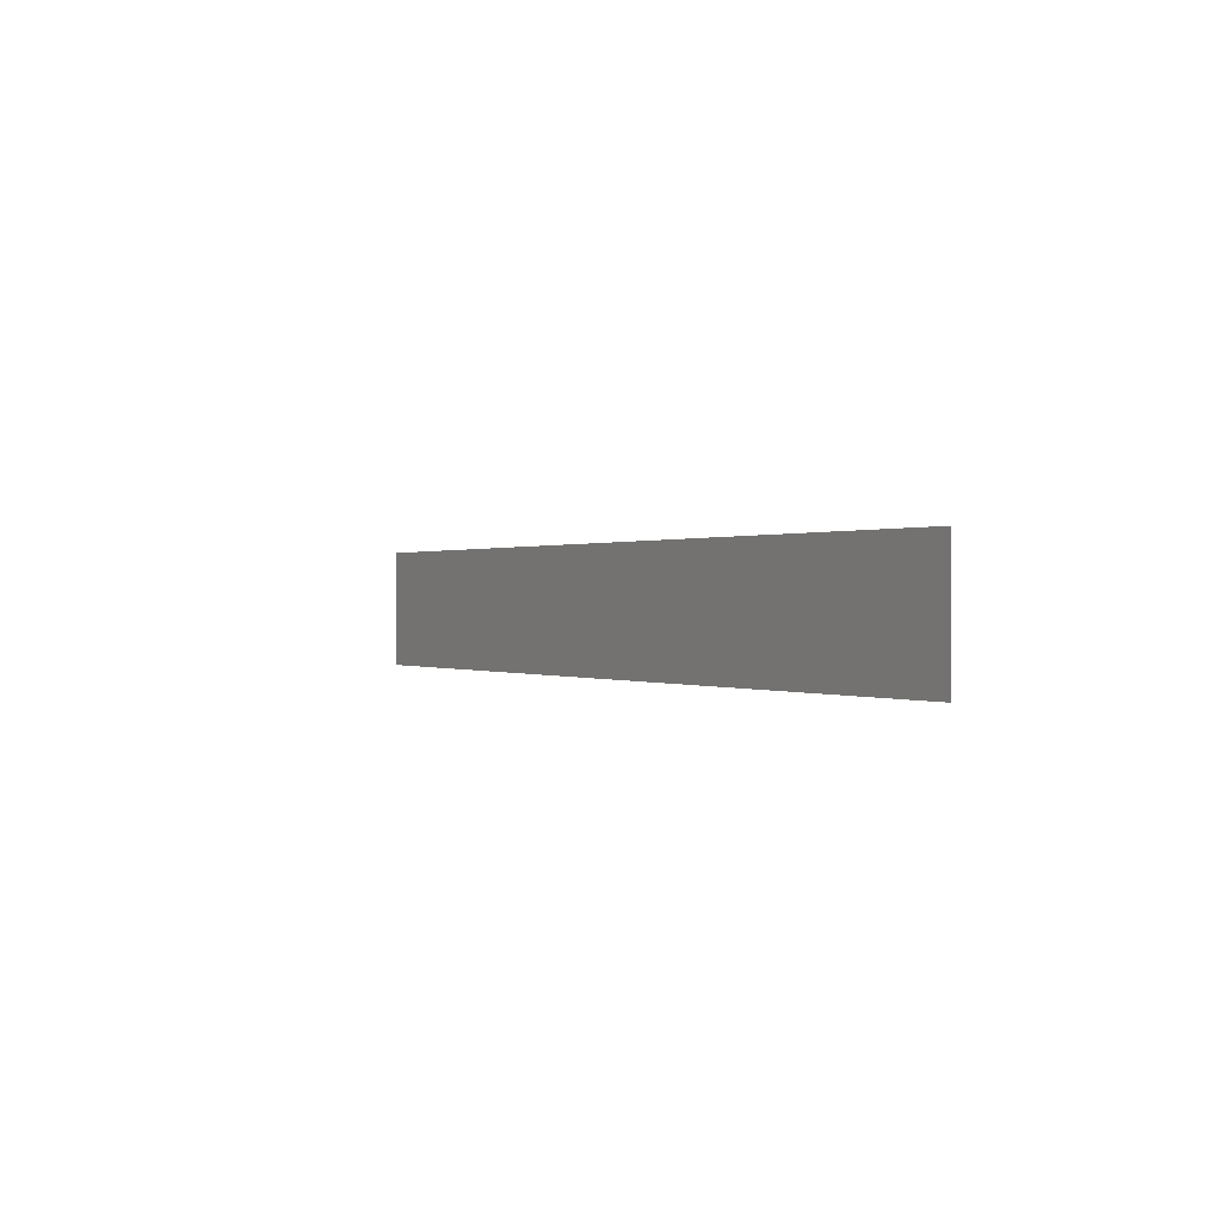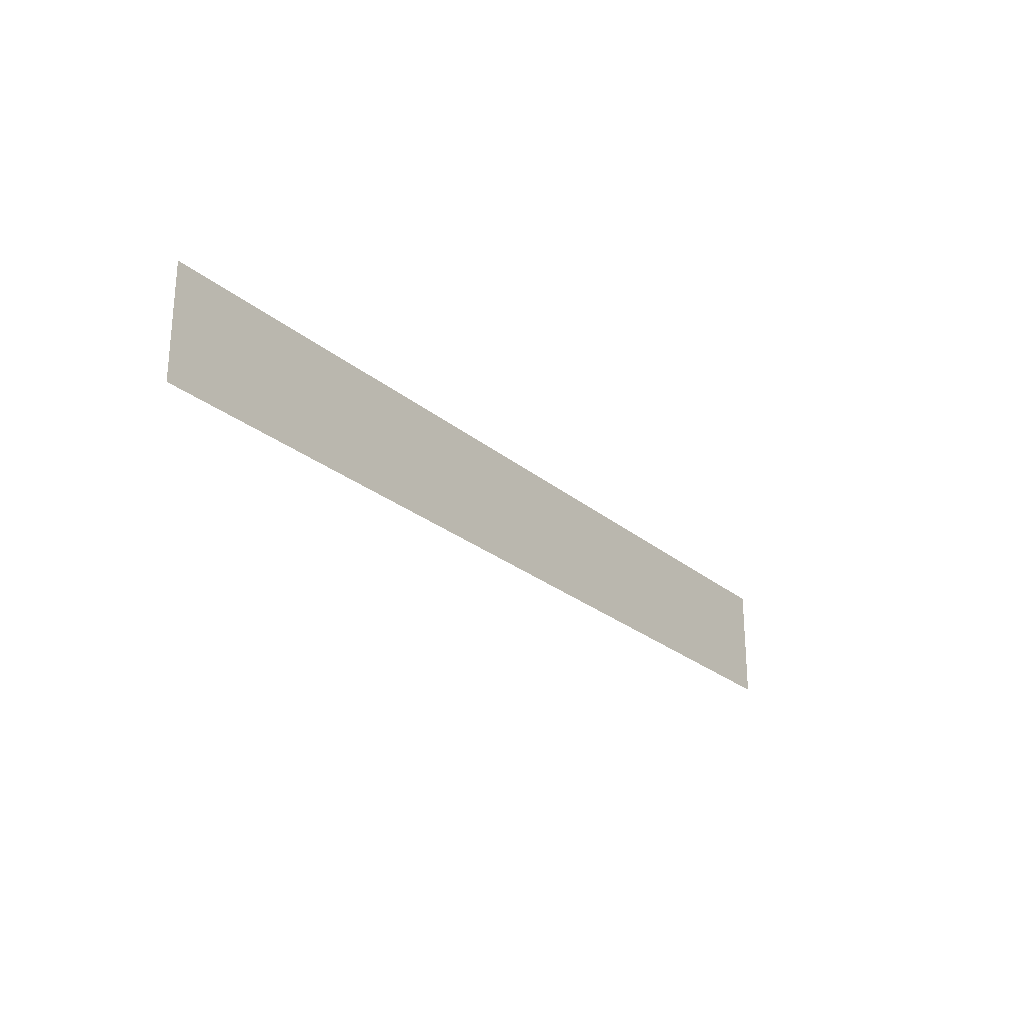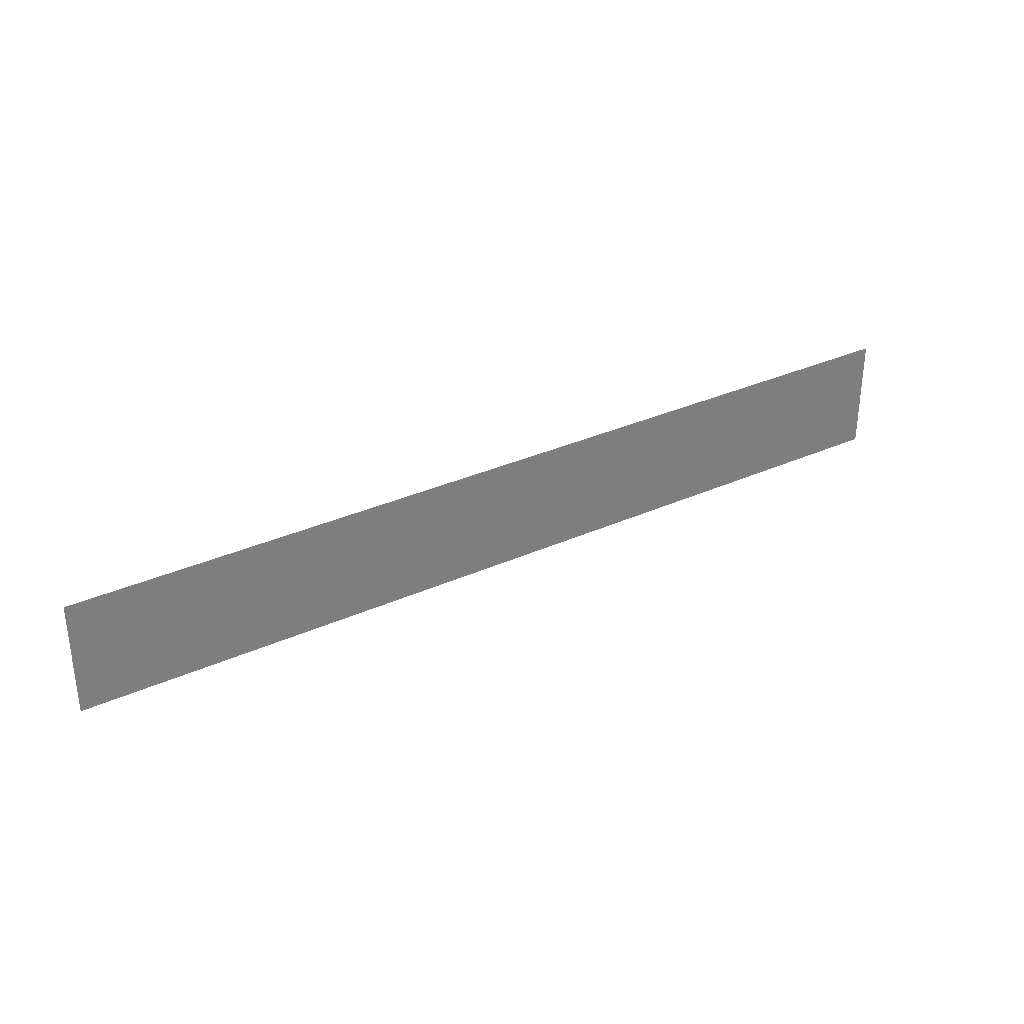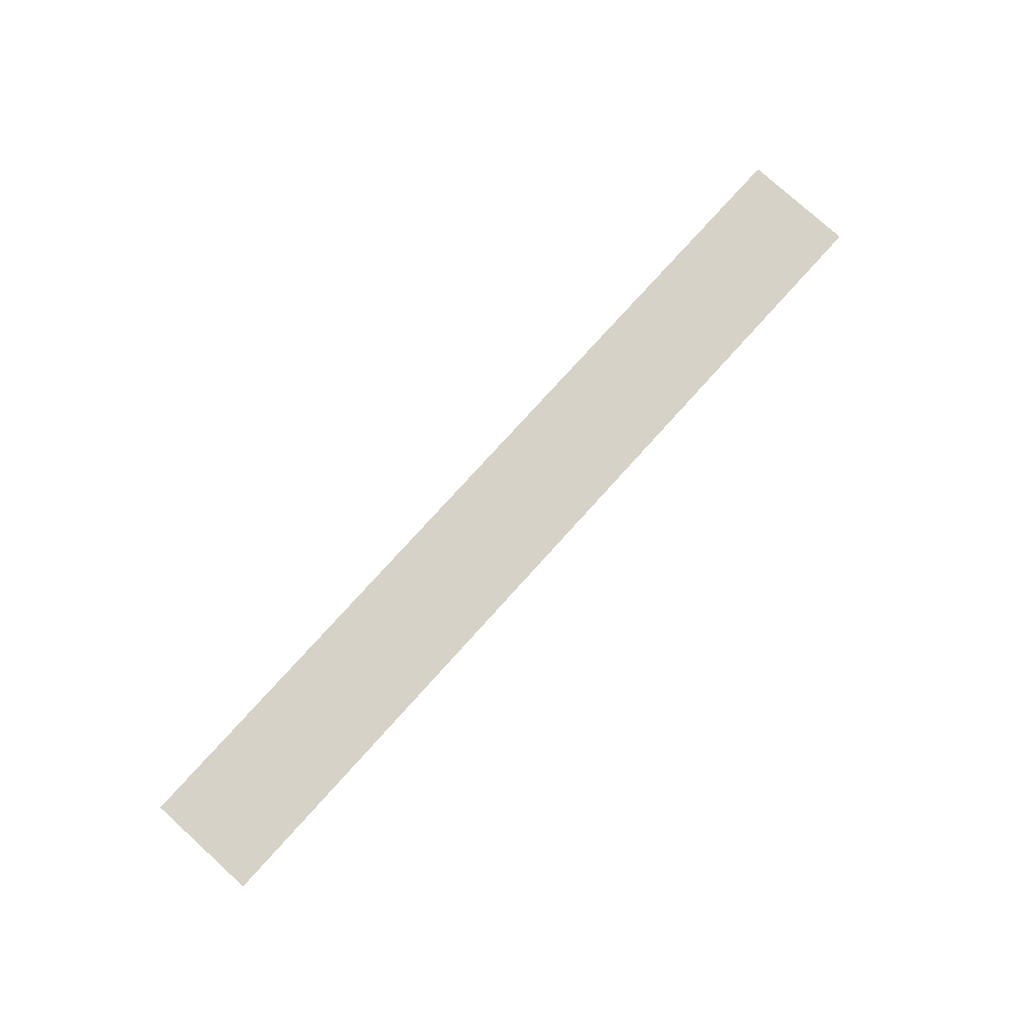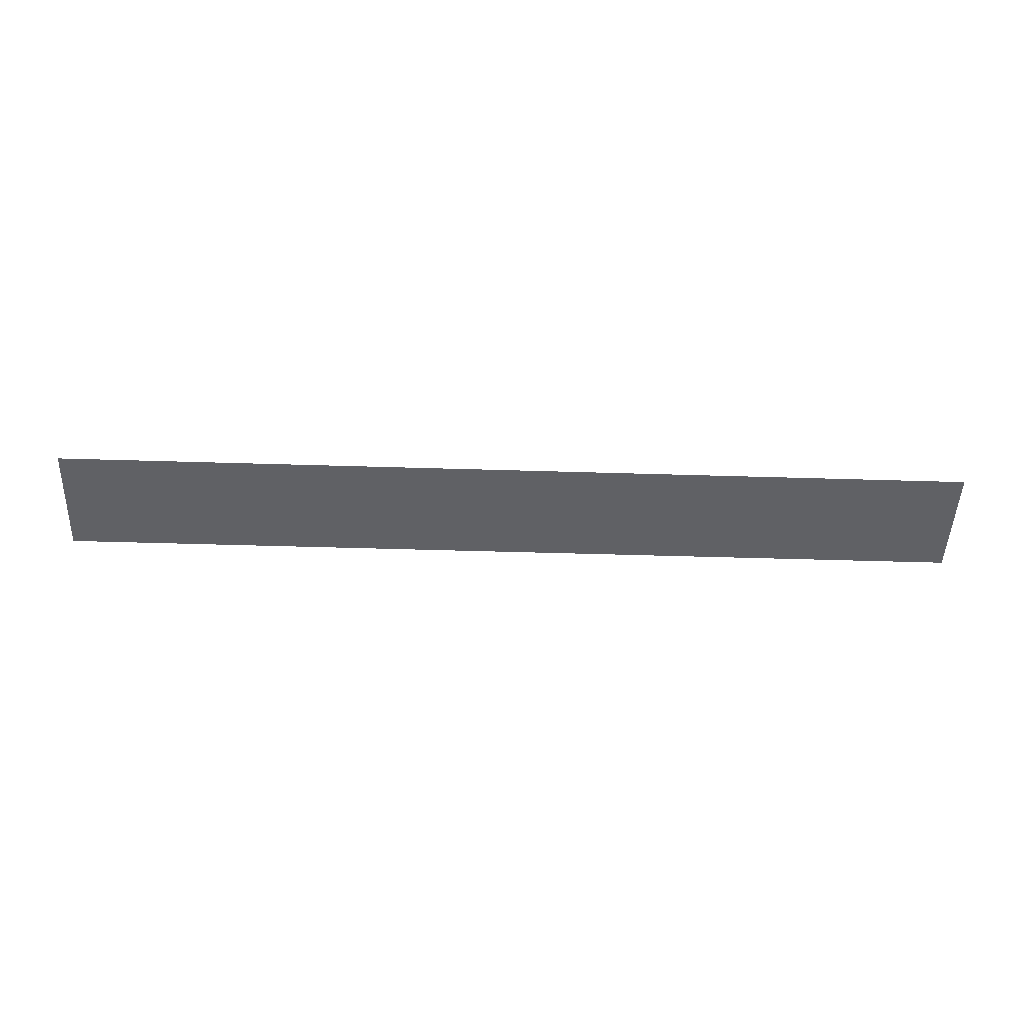
<metadata>
{"format":"obj","ext":"obj","renderer":"f3d","projection":"perspective","resolution":1024,"background":"white","views":[{"elev":0.3,"azim":-118.7,"up":"+Y"},{"elev":-25.2,"azim":-53.0,"up":"+Y"},{"elev":32.4,"azim":-32.2,"up":"+Y"},{"elev":77.9,"azim":132.2,"up":"+Z"},{"elev":-47.3,"azim":-2.0,"up":"+Z"}]}
</metadata>
<code>
g GeneratedMesh_1024x128_29
v 13.33 -1.667 0
v 13.33 1.667 0
v -13.33 1.667 0
v -13.33 -1.667 0
g GeneratedMesh_1024x128_29_0
f 3 2 1
f 1 4 3

</code>
